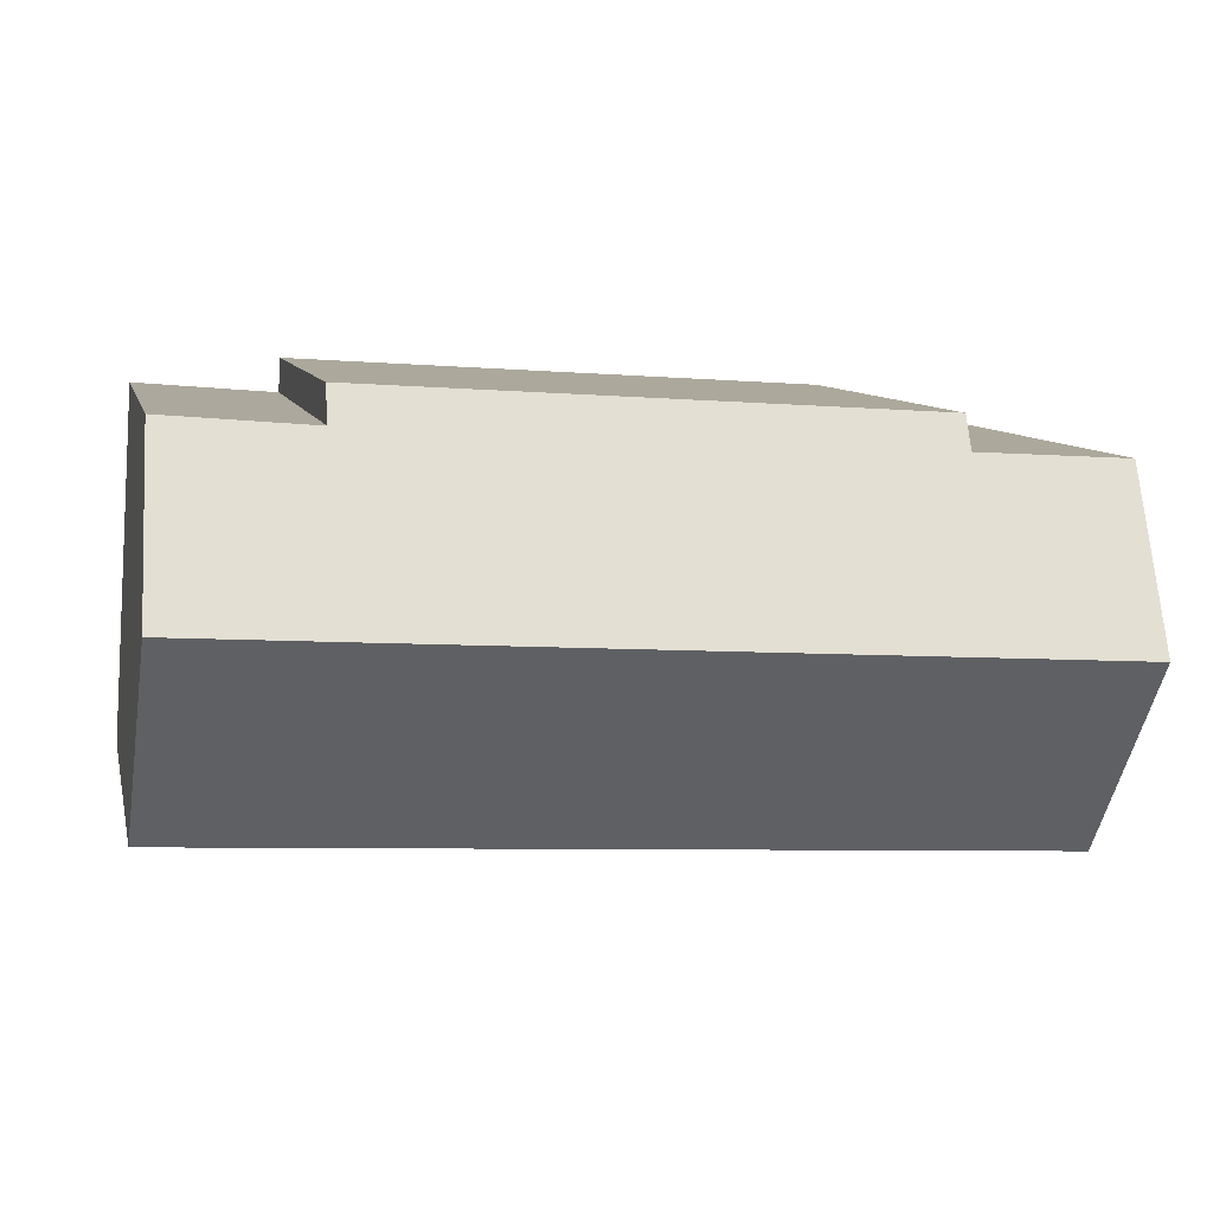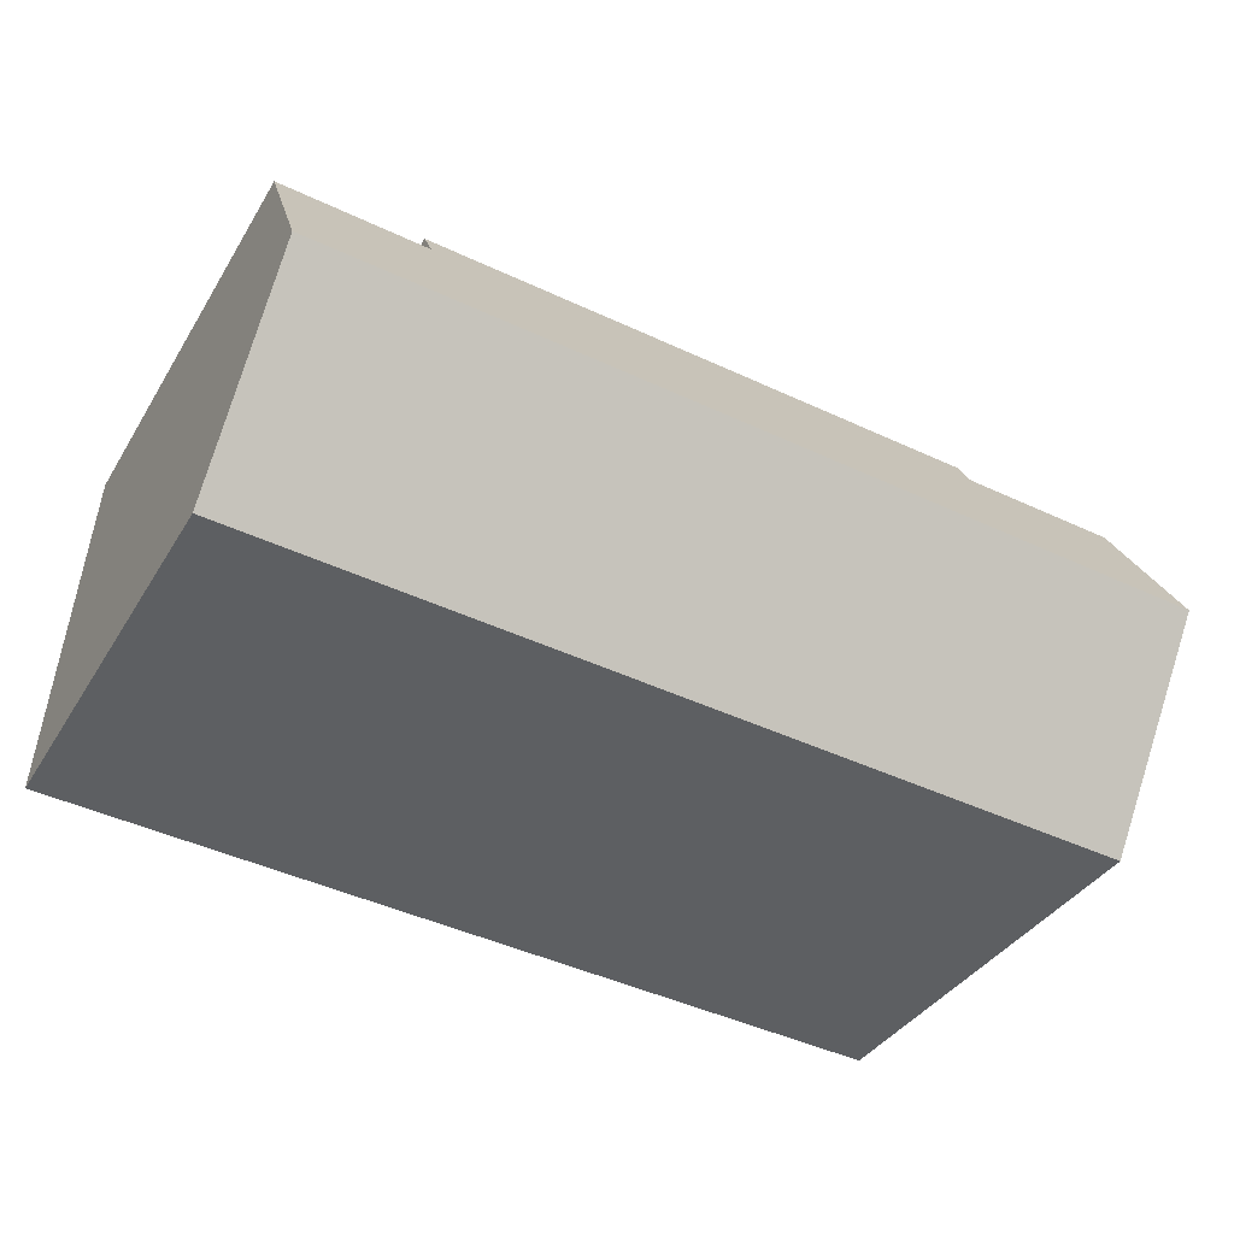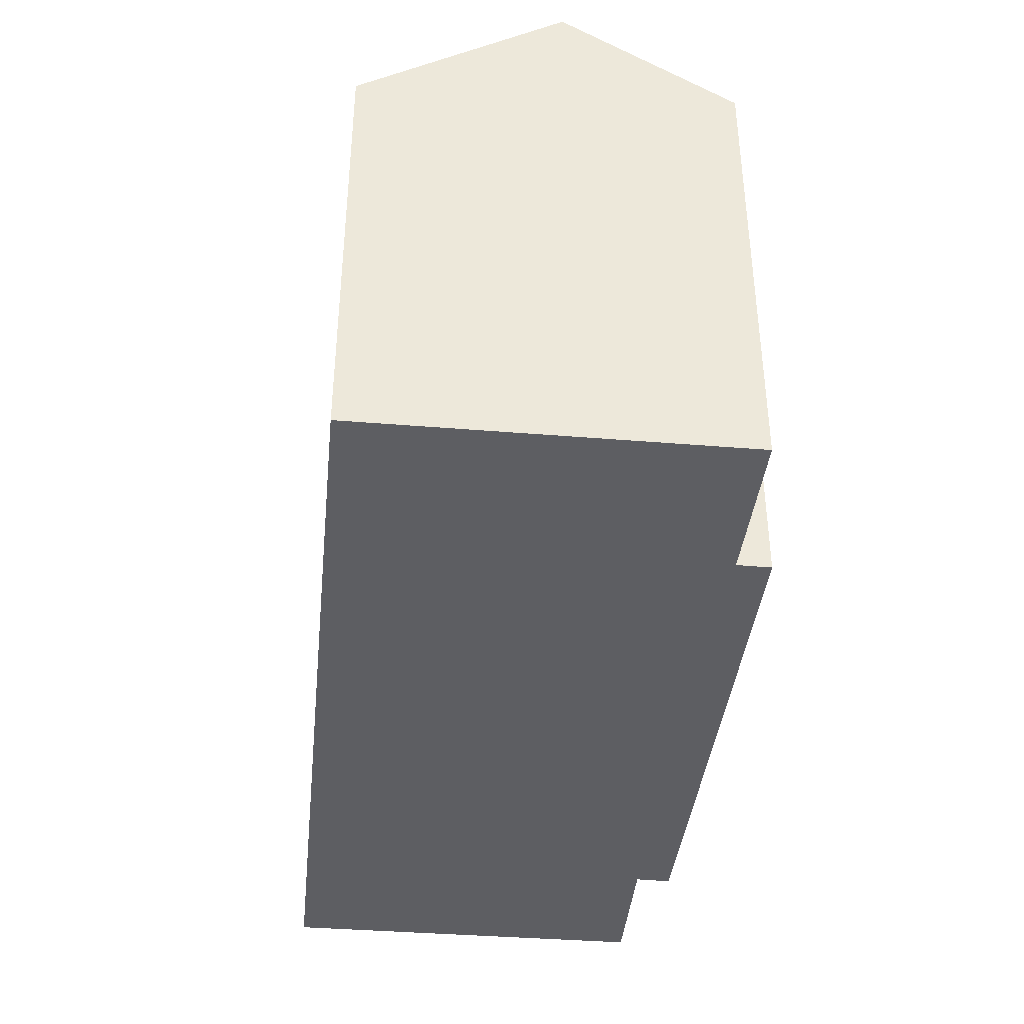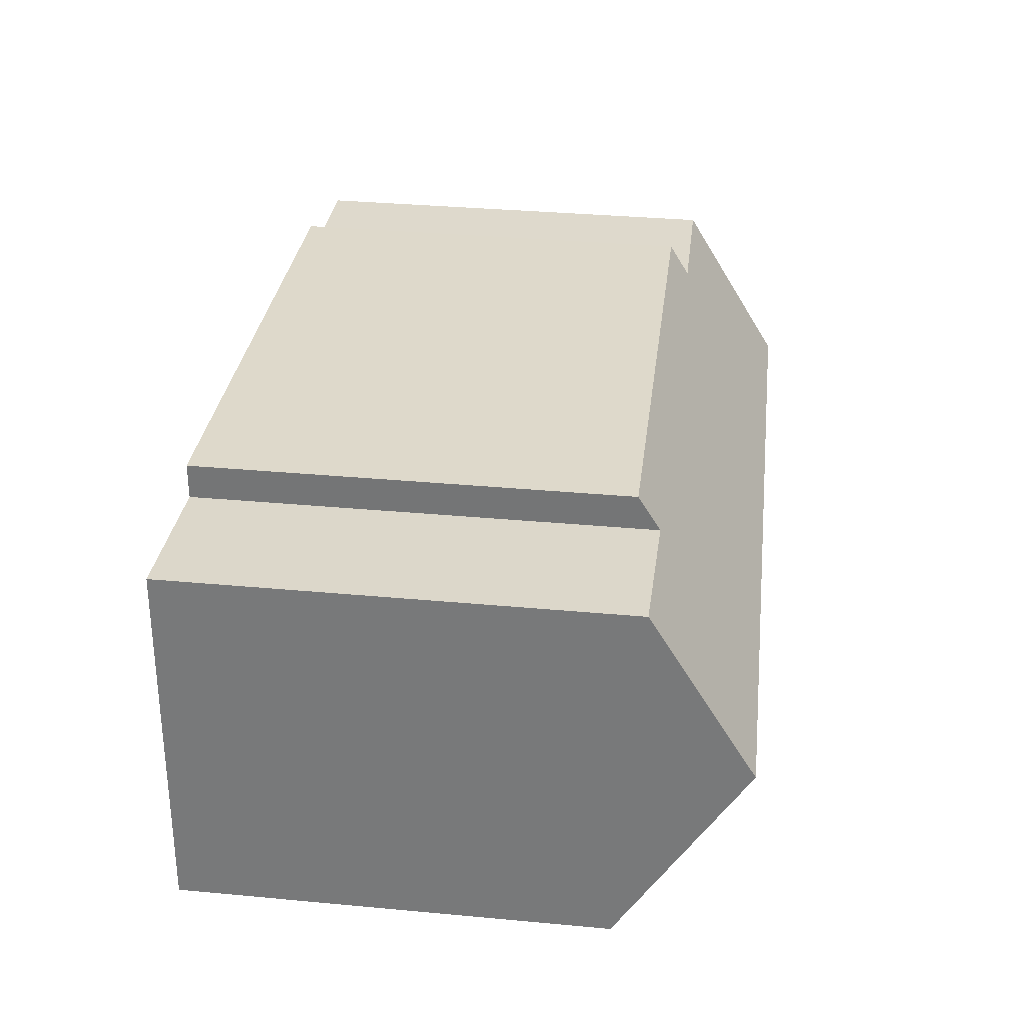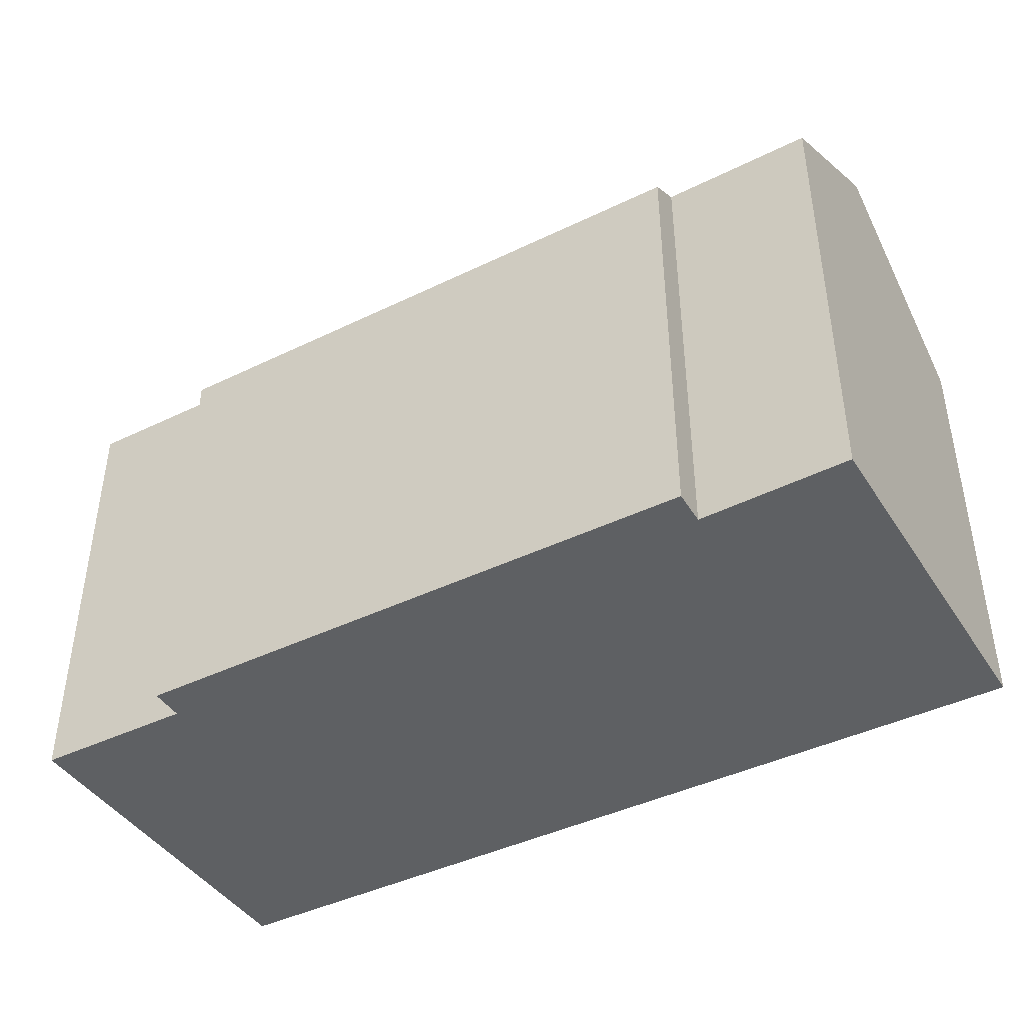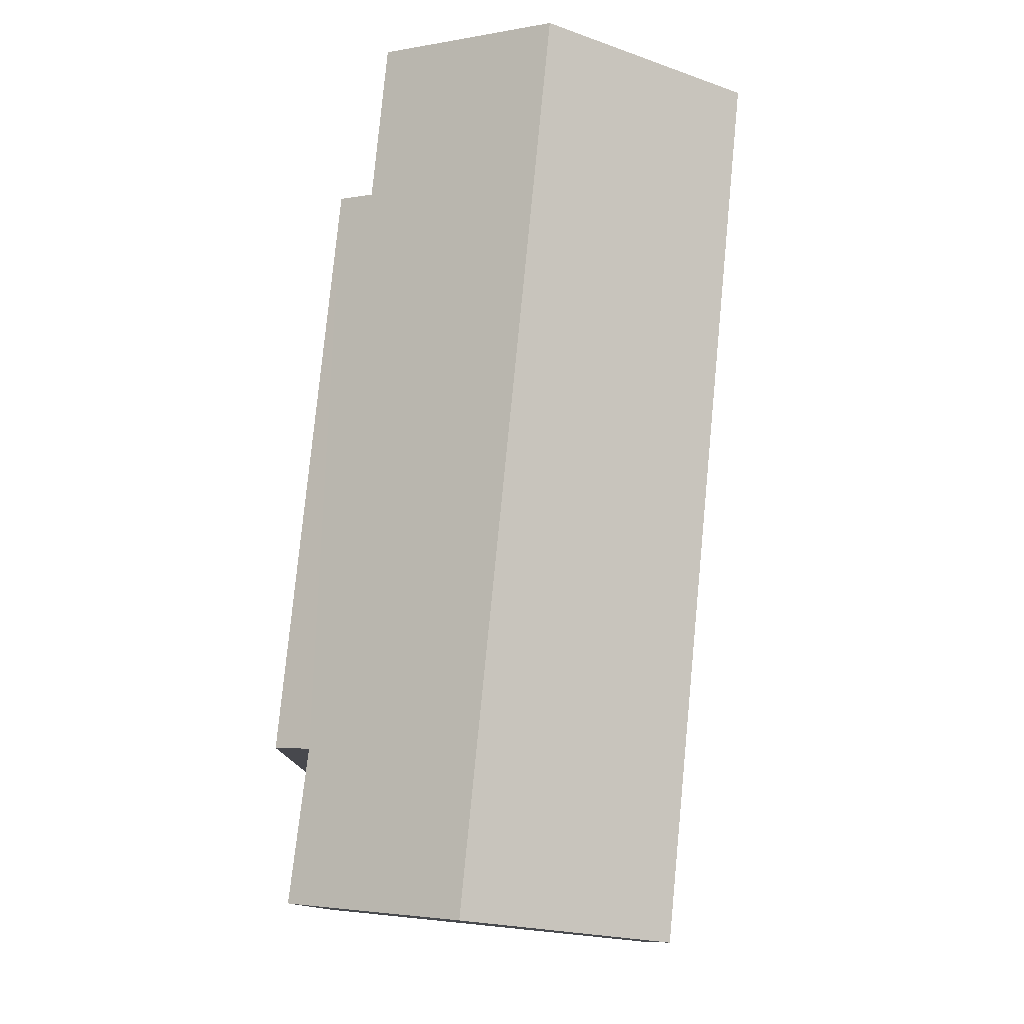
<metadata>
{"format":"obj","ext":"obj","renderer":"f3d","projection":"perspective","resolution":1024,"background":"white","views":[{"elev":8.8,"azim":167.1,"up":"+Z"},{"elev":-37.9,"azim":151.9,"up":"+Z"},{"elev":-39.4,"azim":-99.5,"up":"+Y"},{"elev":35.1,"azim":97.0,"up":"+Z"},{"elev":-42.6,"azim":26.5,"up":"+Y"},{"elev":78.3,"azim":92.0,"up":"+Y"}]}
</metadata>
<code>
v  0.342 17.66 -5.336
v  27.86 14.31 1.729
v  28.21 17.66 -3.593
v  23.14 14.37 1.34
v  5.002 14.32 0.29
v  4.946 13.66 1.339
v  0 14.31 8.76e-16
v  23.1 13.67 2.456
v  0.732 13.82 -11.44
v  13.38 13.65 -10.93
v  0.75 13.65 -11.71
v  16.03 13.65 -10.76
v  28.62 13.65 -9.972
v  28.61 13.79 -9.74
v  0.75 7.173e-16 -11.71
v  0.732 7.003e-16 -11.44
v  0.342 3.267e-16 -5.336
v  0 0 0
v  5.002 -1.776e-17 0.29
v  4.946 -8.199e-17 1.339
v  23.1 -1.504e-16 2.456
v  23.14 -8.205e-17 1.34
v  27.86 -1.059e-16 1.729
v  28.21 2.2e-16 -3.593
v  28.62 6.106e-16 -9.972
v  28.61 5.964e-16 -9.74
v  16.03 6.589e-16 -10.76
v  13.38 6.69e-16 -10.93
g defaultobject
f 1 2 3
f 2 1 4
f 4 1 5
f 4 5 6
f 5 1 7
f 6 8 4
f 9 10 11
f 10 9 1
f 10 1 3
f 10 3 12
f 12 3 13
f 13 3 14
f 9 7 1
f 7 9 11
f 7 11 15
f 7 15 16
f 7 16 17
f 7 17 18
f 19 6 5
f 6 19 20
f 7 19 5
f 19 7 18
f 6 21 8
f 21 6 20
f 22 2 4
f 2 22 23
f 8 22 4
f 22 8 21
f 23 3 2
f 3 23 14
f 14 23 13
f 13 23 24
f 13 24 25
f 25 24 26
f 25 12 13
f 12 25 27
f 12 27 10
f 10 27 11
f 11 27 28
f 11 28 15
f 20 22 21
f 22 20 27
f 27 20 28
f 28 20 19
f 28 19 15
f 15 19 17
f 17 19 18
f 15 17 16
f 22 24 23
f 24 22 26
f 26 22 25
f 25 22 27

</code>
